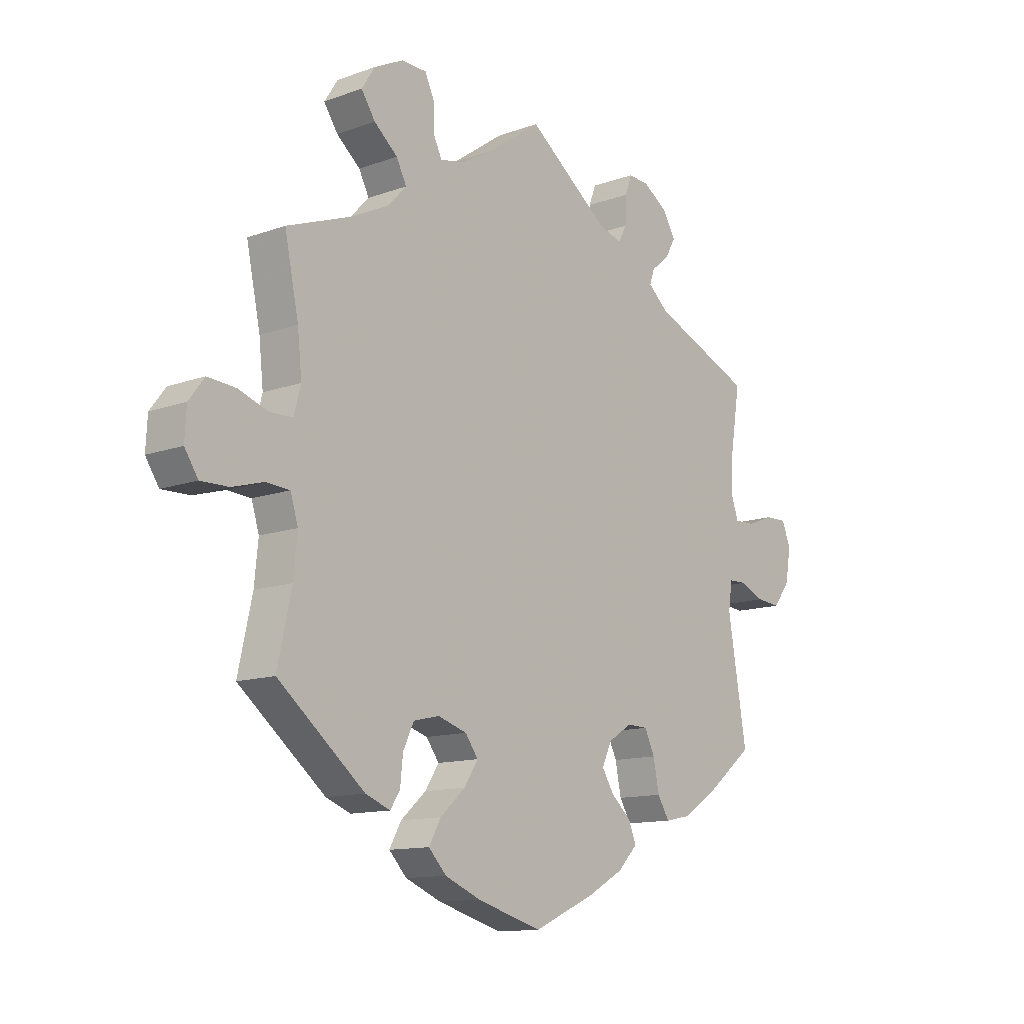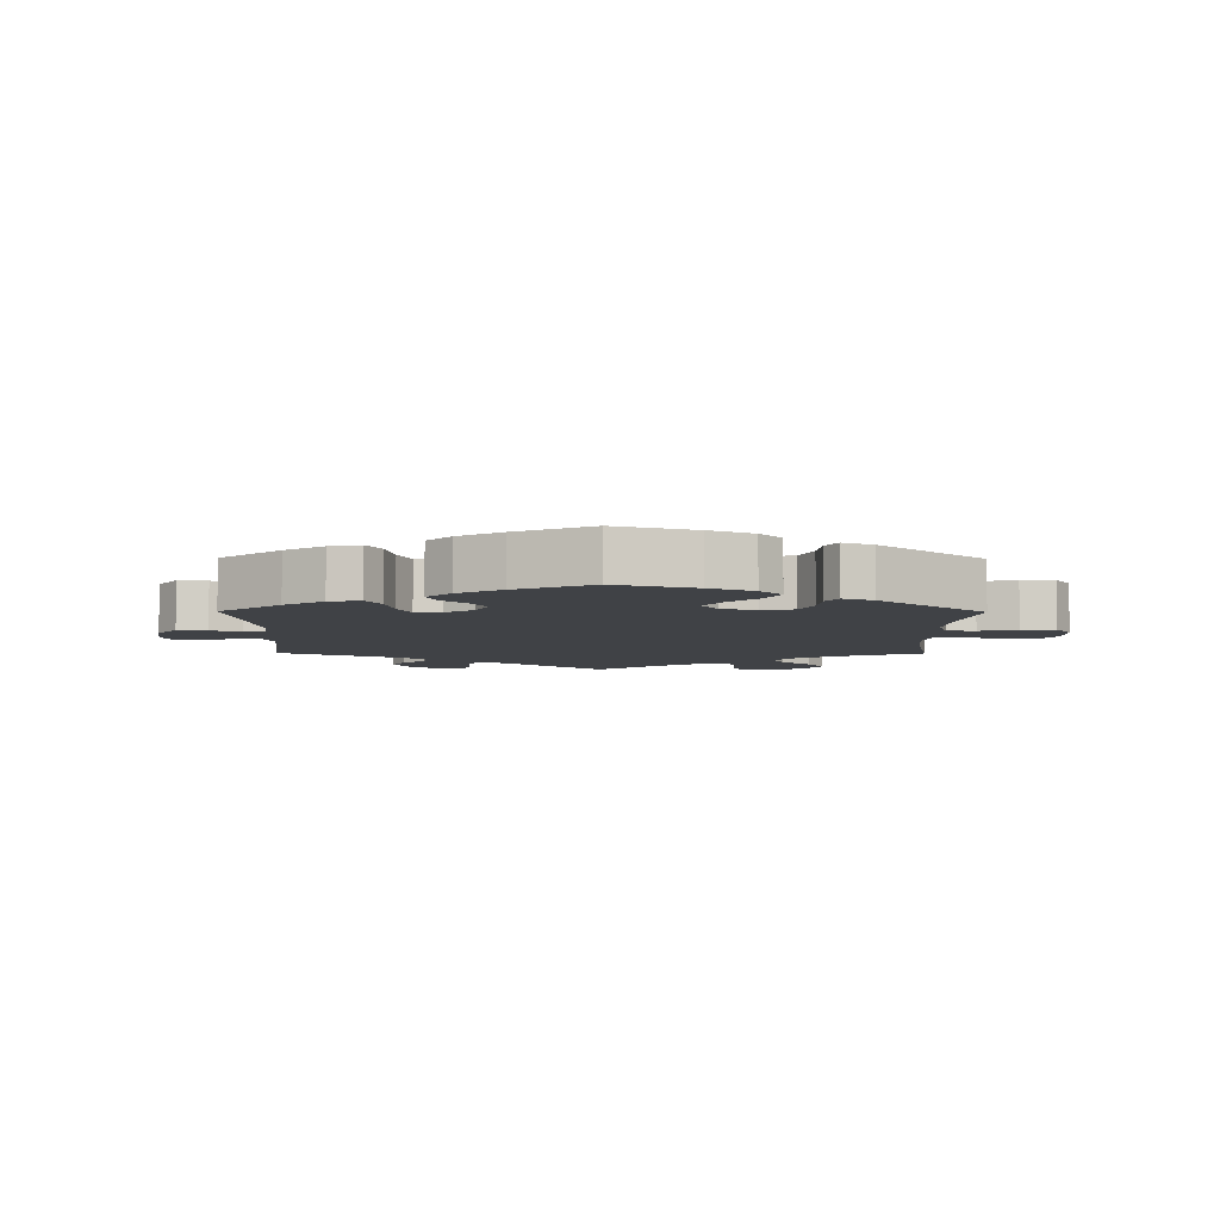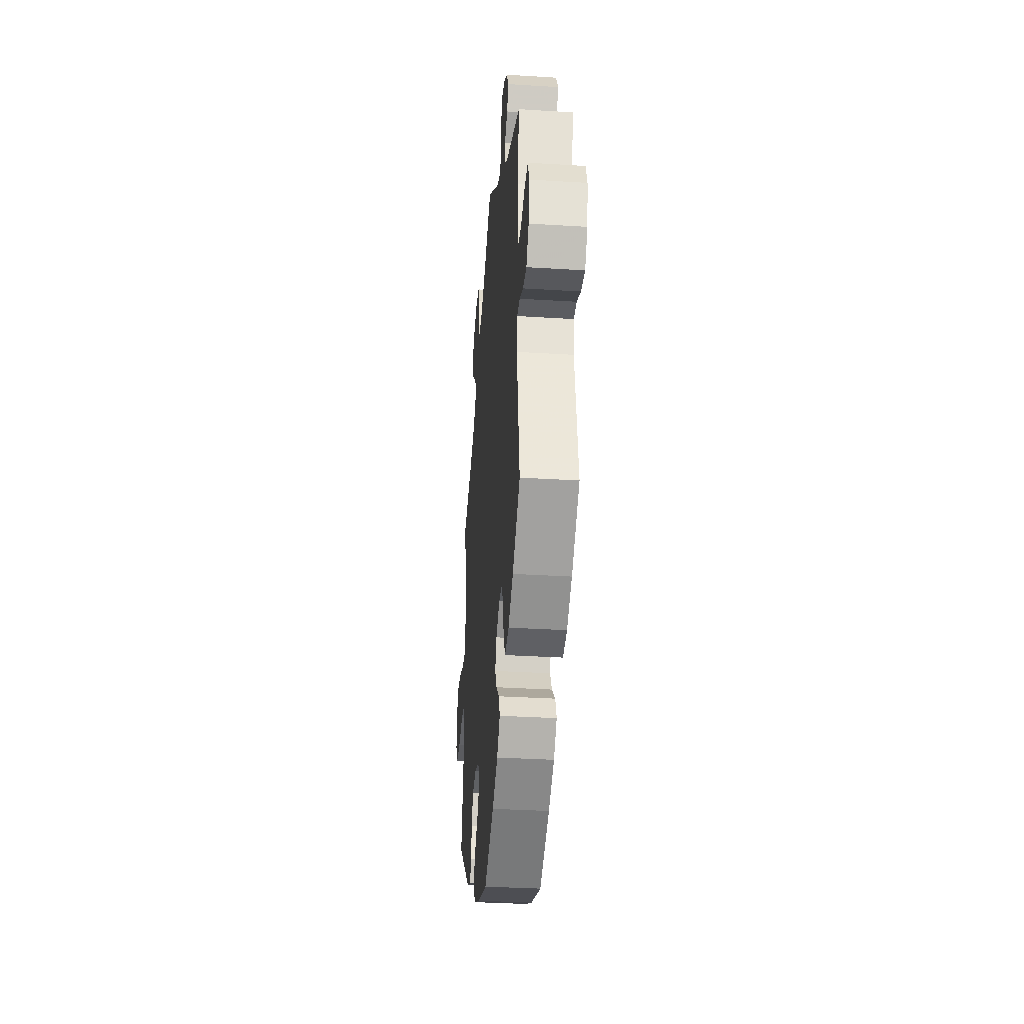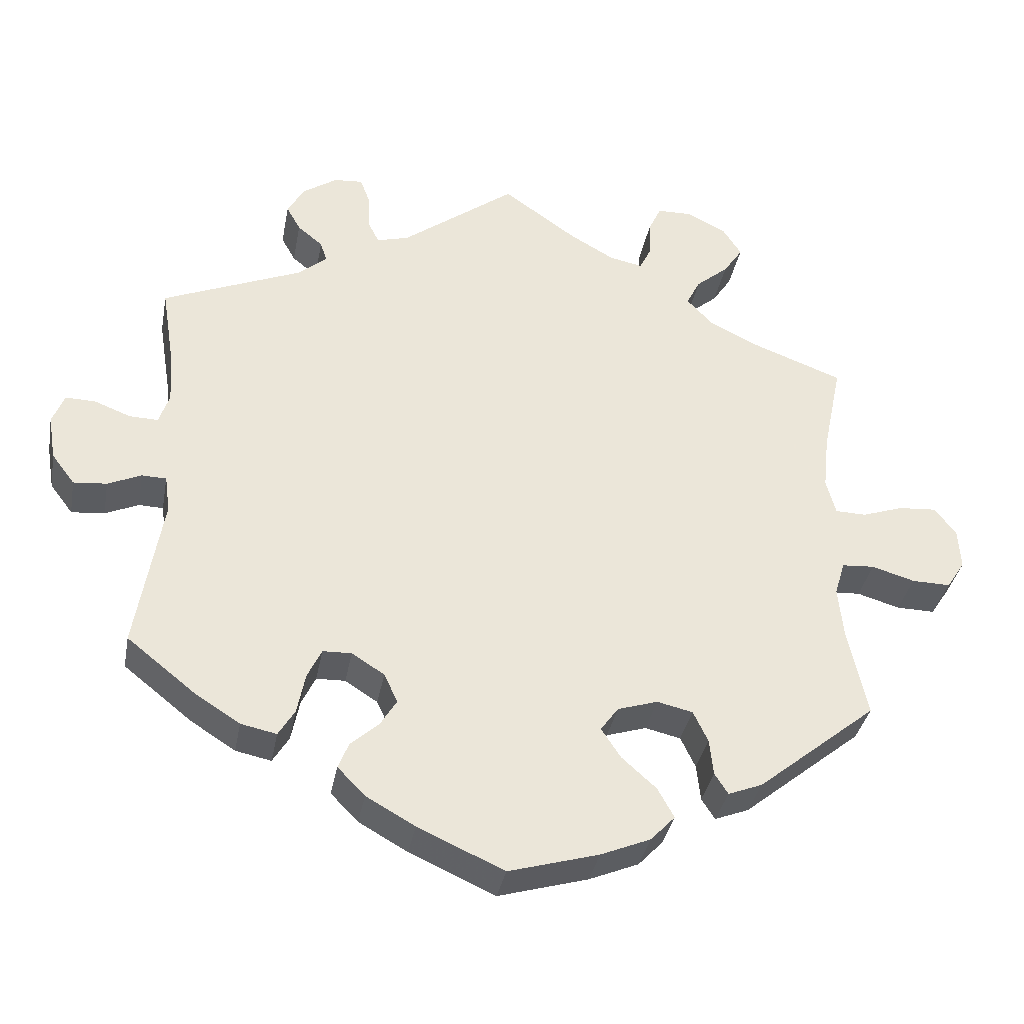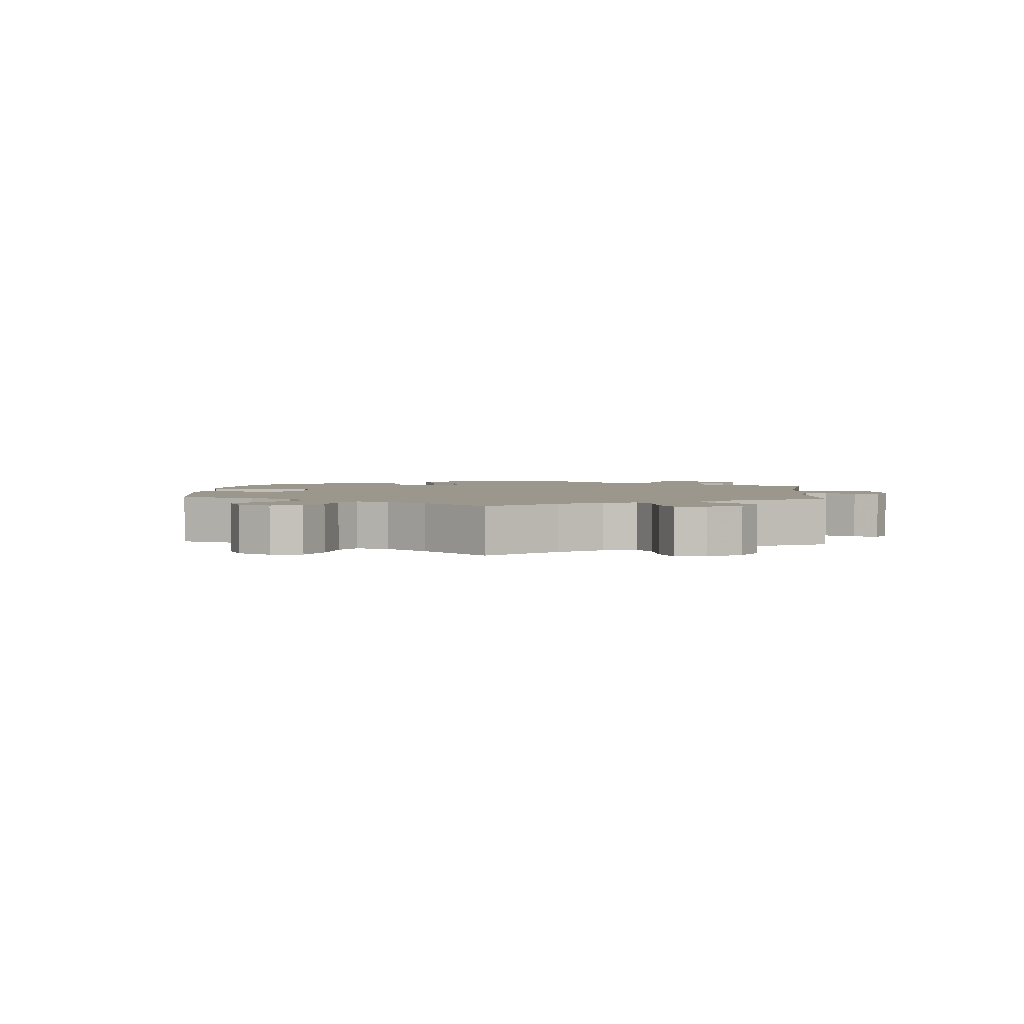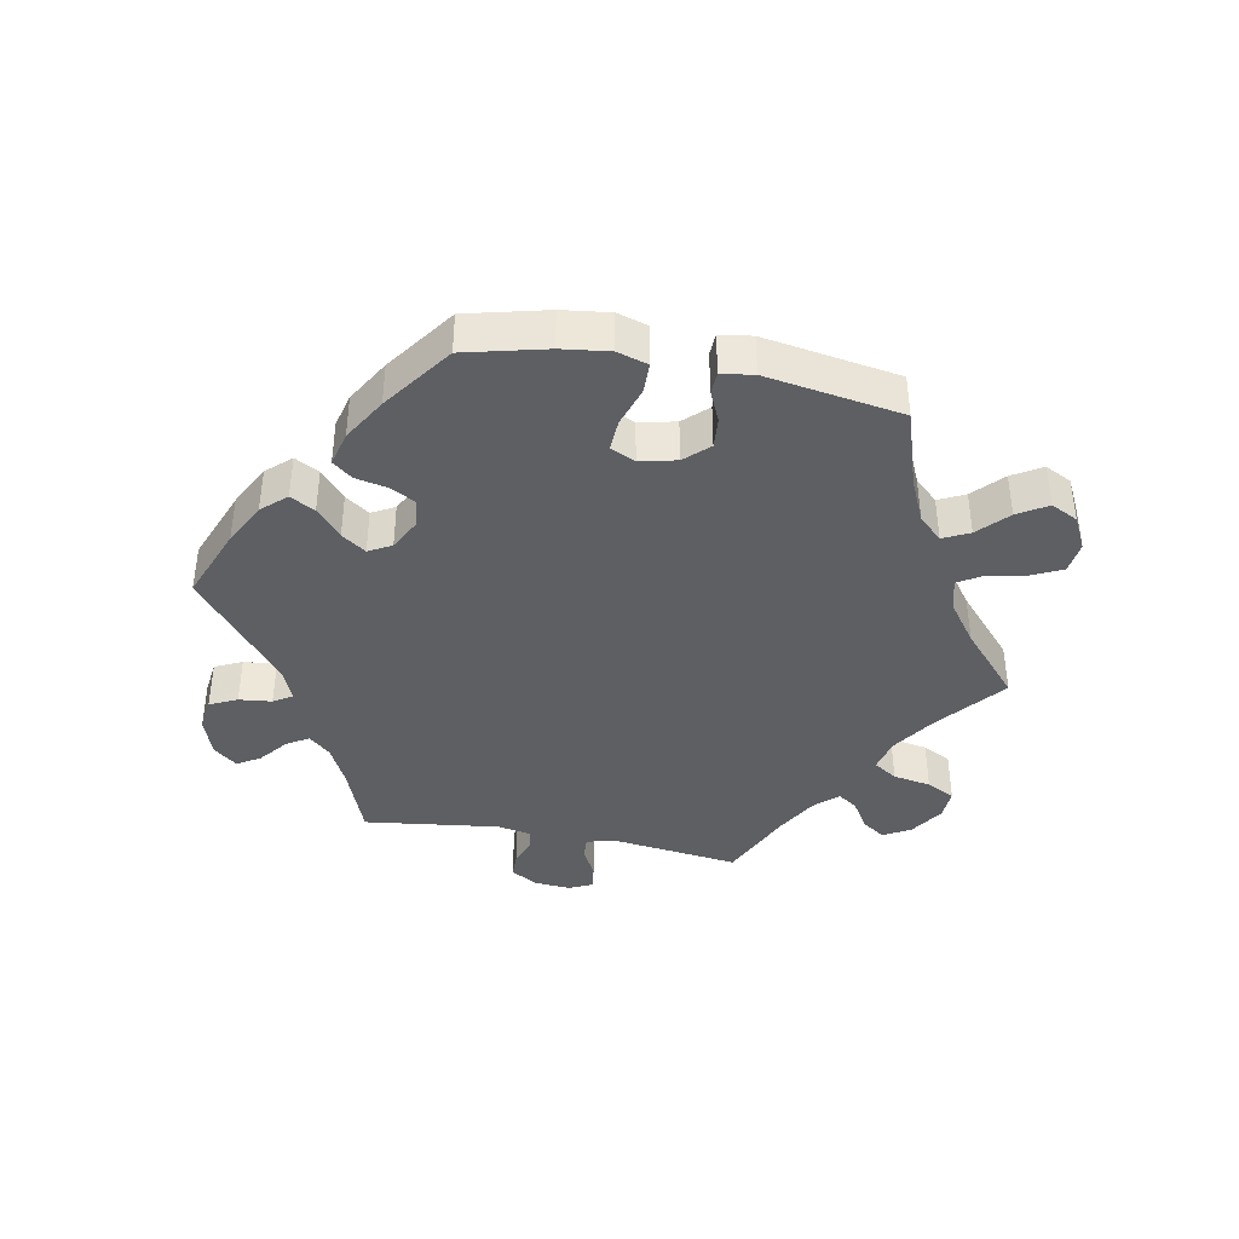
<metadata>
{"format":"obj","ext":"obj","renderer":"f3d","projection":"perspective","resolution":1024,"background":"white","views":[{"elev":-12.4,"azim":-49.8,"up":"+Z"},{"elev":-6.4,"azim":179.5,"up":"+Y"},{"elev":-33.5,"azim":85.1,"up":"+Z"},{"elev":-35.6,"azim":169.5,"up":"+Z"},{"elev":2.7,"azim":-55.8,"up":"+Y"},{"elev":-40.3,"azim":-160.8,"up":"+Y"}]}
</metadata>
<code>
v -0.12 0.07 -0.543
v -0.187 0.07 -0.515
v -0.22 0.07 -0.48
v -0.198 0.07 -0.44
v -0.151 0.07 -0.398
v -0.125 0.07 -0.358
v -0.149 0.07 -0.325
v -0.203 0.07 -0.308
v -0.251 0.07 -0.319
v -0.271 0.07 -0.361
v -0.276 0.07 -0.41
v -0.294 0.07 -0.438
v -0.34 0.07 -0.42
v -0.501 0.07 -0.289
v -0.475 0.07 -0.17
v -0.468 0.07 -0.099
v -0.482 0.07 -0.053
v -0.526 0.07 -0.05
v -0.584 0.07 -0.067
v -0.636 0.07 -0.068
v -0.661 0.07 -0.03
v -0.658 0.07 0.025
v -0.629 0.07 0.063
v -0.577 0.07 0.059
v -0.522 0.07 0.04
v -0.48 0.07 0.041
v -0.467 0.07 0.089
v -0.475 0.07 0.164
v -0.501 0.07 0.289
v -0.38 0.07 0.334
v -0.311 0.07 0.368
v -0.276 0.07 0.405
v -0.295 0.07 0.442
v -0.339 0.07 0.479
v -0.365 0.07 0.518
v -0.34 0.07 0.557
v -0.286 0.07 0.584
v -0.239 0.07 0.583
v -0.222 0.07 0.546
v -0.22 0.07 0.495
v -0.205 0.07 0.464
v -0.16 0.07 0.473
v -0.099 0.07 0.508
v 0 0.07 0.578
v 0.154 0.07 0.462
v 0.197 0.07 0.45
v 0.212 0.07 0.479
v 0.214 0.07 0.529
v 0.227 0.07 0.564
v 0.266 0.07 0.561
v 0.312 0.07 0.53
v 0.335 0.07 0.49
v 0.316 0.07 0.456
v 0.282 0.07 0.428
v 0.273 0.07 0.401
v 0.311 0.07 0.368
v 0.5 0.07 0.289
v 0.482 0.07 0.177
v 0.478 0.07 0.11
v 0.492 0.07 0.069
v 0.53 0.07 0.07
v 0.58 0.07 0.089
v 0.62 0.07 0.09
v 0.636 0.07 0.049
v 0.626 0.07 -0.011
v 0.595 0.07 -0.052
v 0.55 0.07 -0.048
v 0.505 0.07 -0.028
v 0.472 0.07 -0.029
v 0.465 0.07 -0.079
v 0.5 0.07 -0.289
v 0.407 0.07 -0.363
v 0.347 0.07 -0.401
v 0.299 0.07 -0.411
v 0.277 0.07 -0.375
v 0.266 0.07 -0.32
v 0.247 0.07 -0.28
v 0.208 0.07 -0.279
v 0.164 0.07 -0.307
v 0.146 0.07 -0.346
v 0.168 0.07 -0.382
v 0.206 0.07 -0.416
v 0.22 0.07 -0.451
v 0.183 0.07 -0.489
v 0.117 0.07 -0.526
v 0.001 0.07 -0.578
v -0.12 0 -0.543
v -0.187 0 -0.515
v -0.22 0 -0.48
v -0.198 0 -0.44
v -0.151 0 -0.398
v -0.125 0 -0.358
v -0.149 0 -0.325
v -0.203 0 -0.308
v -0.251 0 -0.319
v -0.271 0 -0.361
v -0.276 0 -0.41
v -0.294 0 -0.438
v -0.34 0 -0.42
v -0.501 0 -0.289
v -0.475 0 -0.17
v -0.468 0 -0.099
v -0.482 0 -0.053
v -0.526 0 -0.05
v -0.584 0 -0.067
v -0.636 0 -0.068
v -0.661 0 -0.03
v -0.658 0 0.025
v -0.629 0 0.063
v -0.577 0 0.059
v -0.522 0 0.04
v -0.48 0 0.041
v -0.467 0 0.089
v -0.475 0 0.164
v -0.501 0 0.289
v -0.38 0 0.334
v -0.311 0 0.368
v -0.276 0 0.405
v -0.295 0 0.442
v -0.339 0 0.479
v -0.365 0 0.518
v -0.34 0 0.557
v -0.286 0 0.584
v -0.239 0 0.583
v -0.222 0 0.546
v -0.22 0 0.495
v -0.205 0 0.464
v -0.16 0 0.473
v -0.099 0 0.508
v 0 0 0.578
v 0.154 0 0.462
v 0.197 0 0.45
v 0.212 0 0.479
v 0.214 0 0.529
v 0.227 0 0.564
v 0.266 0 0.561
v 0.312 0 0.53
v 0.335 0 0.49
v 0.316 0 0.456
v 0.282 0 0.428
v 0.273 0 0.401
v 0.311 0 0.368
v 0.5 0 0.289
v 0.482 0 0.177
v 0.478 0 0.11
v 0.492 0 0.069
v 0.53 0 0.07
v 0.58 0 0.089
v 0.62 0 0.09
v 0.636 0 0.049
v 0.626 0 -0.011
v 0.595 0 -0.052
v 0.55 0 -0.048
v 0.505 0 -0.028
v 0.472 0 -0.029
v 0.465 0 -0.079
v 0.5 0 -0.289
v 0.407 0 -0.363
v 0.347 0 -0.401
v 0.299 0 -0.411
v 0.277 0 -0.375
v 0.266 0 -0.32
v 0.247 0 -0.28
v 0.208 0 -0.279
v 0.164 0 -0.307
v 0.146 0 -0.346
v 0.168 0 -0.382
v 0.206 0 -0.416
v 0.22 0 -0.451
v 0.183 0 -0.489
v 0.117 0 -0.526
v 0.001 0 -0.578
f 81 82 83 84
f 80 81 84 85
f 73 74 75 76
f 73 76 77
f 70 71 72 73
f 69 70 73 77
f 65 66 67 68
f 65 68 69
f 64 65 69
f 61 62 63 64
f 60 61 64 69
f 59 60 69 77
f 56 57 58
f 55 56 58 59
f 51 52 53 54
f 51 54 55
f 50 51 55
f 47 48 49 50
f 46 47 50 55
f 45 46 55 59
f 43 44 45 59
f 37 38 39 40
f 37 40 41
f 36 37 41
f 33 34 35 36
f 32 33 36 41
f 31 32 41 42
f 28 29 30
f 27 28 30 31
f 26 27 31 42
f 22 23 24 25
f 22 25 26
f 21 22 26
f 18 19 20 21
f 17 18 21 26
f 16 17 26 42
f 12 13 14 15
f 10 11 12 15
f 9 10 15 16
f 8 9 16 42
f 2 3 4 5
f 2 5 6
f 1 2 6
f 80 85 86 1
f 43 59 77 78
f 43 78 79
f 7 8 42 43
f 6 7 43 79
f 1 6 79 80
f 170 169 168 167
f 171 170 167 166
f 162 161 160 159
f 163 162 159
f 159 158 157 156
f 163 159 156 155
f 154 153 152 151
f 155 154 151
f 155 151 150
f 150 149 148 147
f 155 150 147 146
f 163 155 146 145
f 144 143 142
f 145 144 142 141
f 140 139 138 137
f 141 140 137
f 141 137 136
f 136 135 134 133
f 141 136 133 132
f 145 141 132 131
f 145 131 130 129
f 126 125 124 123
f 127 126 123
f 127 123 122
f 122 121 120 119
f 127 122 119 118
f 128 127 118 117
f 116 115 114
f 117 116 114 113
f 128 117 113 112
f 111 110 109 108
f 112 111 108
f 112 108 107
f 107 106 105 104
f 112 107 104 103
f 128 112 103 102
f 101 100 99 98
f 101 98 97 96
f 102 101 96 95
f 128 102 95 94
f 91 90 89 88
f 92 91 88
f 92 88 87
f 87 172 171 166
f 164 163 145 129
f 165 164 129
f 129 128 94 93
f 165 129 93 92
f 166 165 92 87
f 1 87 88 2
f 2 88 89 3
f 3 89 90 4
f 4 90 91 5
f 5 91 92 6
f 6 92 93 7
f 7 93 94 8
f 8 94 95 9
f 9 95 96 10
f 10 96 97 11
f 11 97 98 12
f 12 98 99 13
f 13 99 100 14
f 14 100 101 15
f 15 101 102 16
f 16 102 103 17
f 17 103 104 18
f 18 104 105 19
f 19 105 106 20
f 20 106 107 21
f 21 107 108 22
f 22 108 109 23
f 23 109 110 24
f 24 110 111 25
f 25 111 112 26
f 26 112 113 27
f 27 113 114 28
f 28 114 115 29
f 29 115 116 30
f 30 116 117 31
f 31 117 118 32
f 32 118 119 33
f 33 119 120 34
f 34 120 121 35
f 35 121 122 36
f 36 122 123 37
f 37 123 124 38
f 38 124 125 39
f 39 125 126 40
f 40 126 127 41
f 41 127 128 42
f 42 128 129 43
f 43 129 130 44
f 44 130 131 45
f 45 131 132 46
f 46 132 133 47
f 47 133 134 48
f 48 134 135 49
f 49 135 136 50
f 50 136 137 51
f 51 137 138 52
f 52 138 139 53
f 53 139 140 54
f 54 140 141 55
f 55 141 142 56
f 56 142 143 57
f 57 143 144 58
f 58 144 145 59
f 59 145 146 60
f 60 146 147 61
f 61 147 148 62
f 62 148 149 63
f 63 149 150 64
f 64 150 151 65
f 65 151 152 66
f 66 152 153 67
f 67 153 154 68
f 68 154 155 69
f 69 155 156 70
f 70 156 157 71
f 71 157 158 72
f 72 158 159 73
f 73 159 160 74
f 74 160 161 75
f 75 161 162 76
f 76 162 163 77
f 77 163 164 78
f 78 164 165 79
f 79 165 166 80
f 80 166 167 81
f 81 167 168 82
f 82 168 169 83
f 83 169 170 84
f 84 170 171 85
f 85 171 172 86
f 86 172 87 1

</code>
